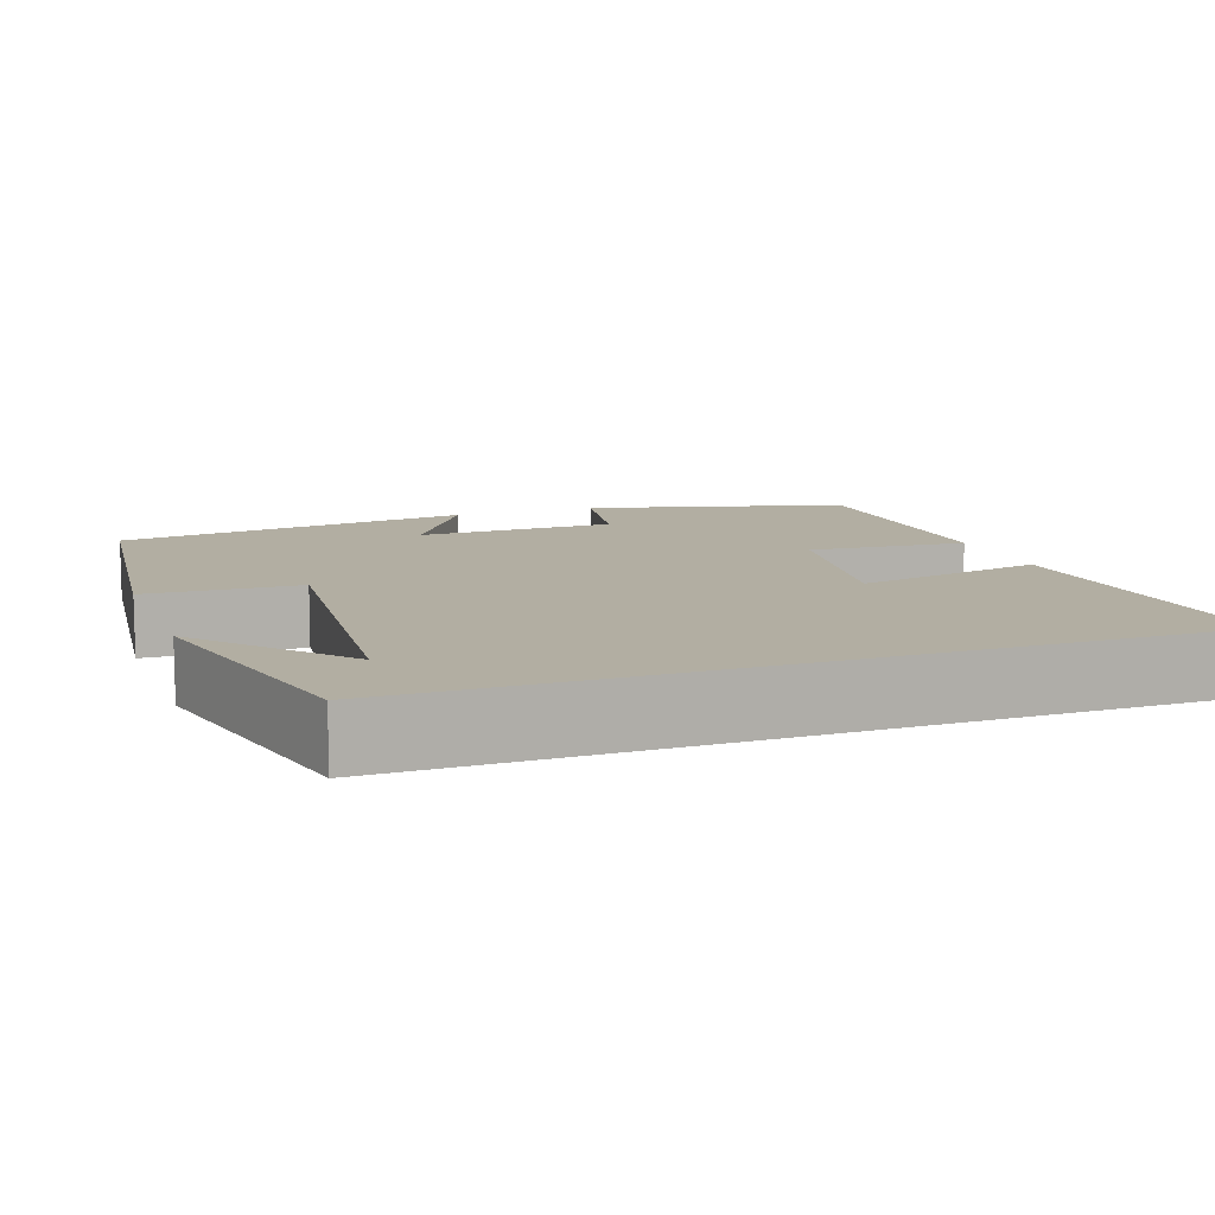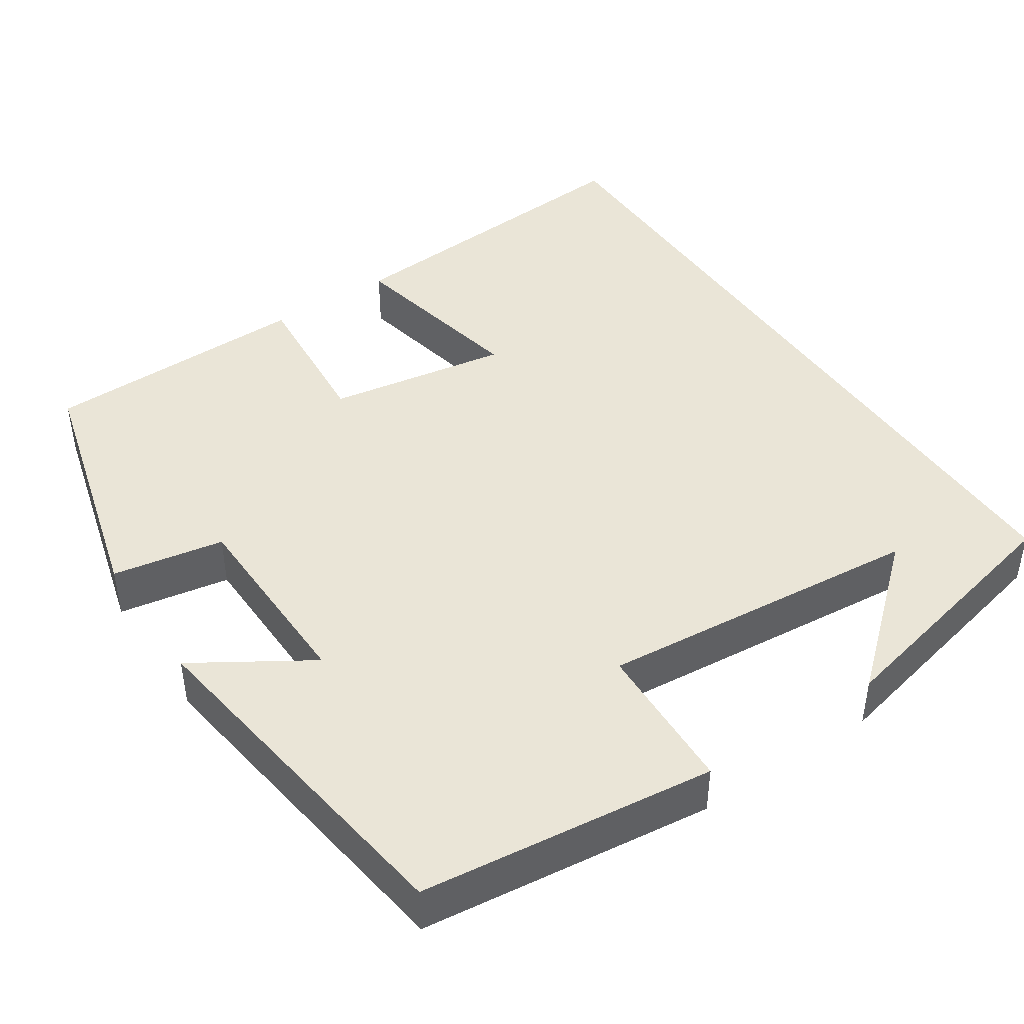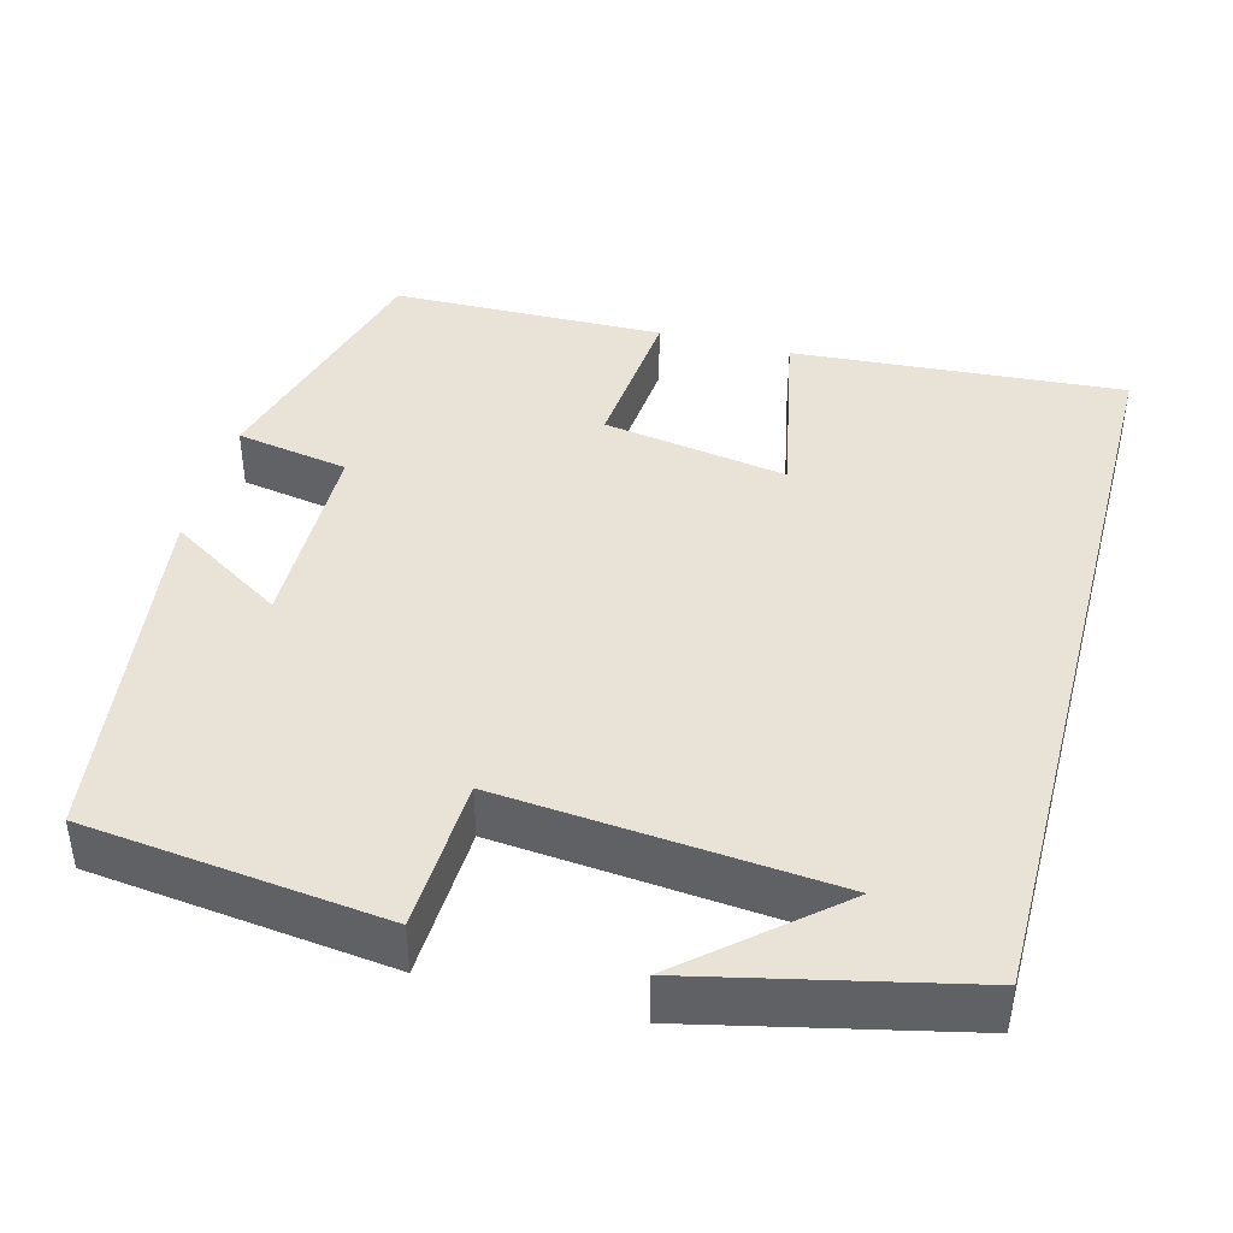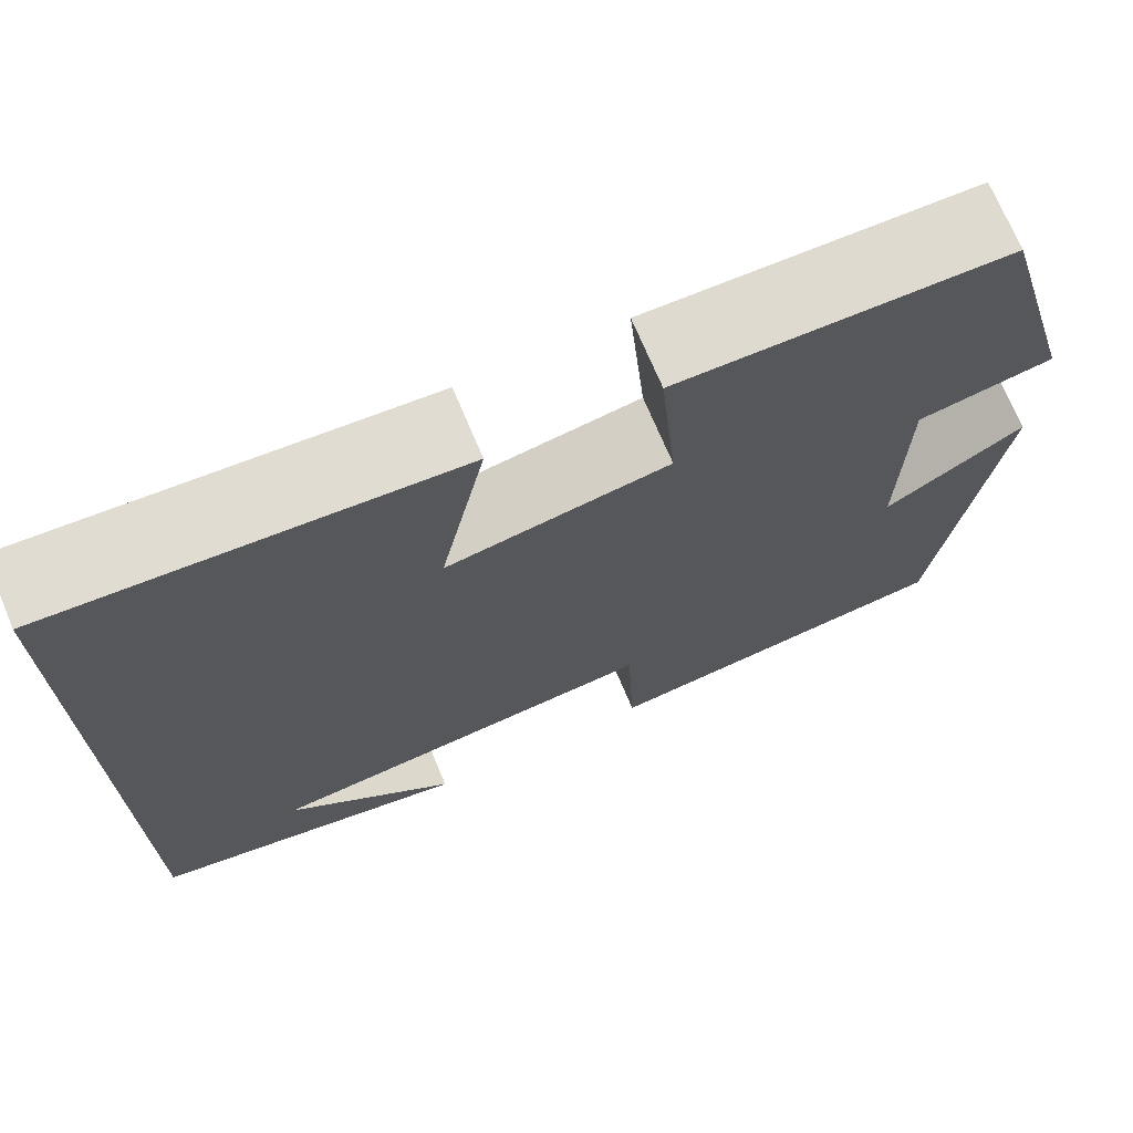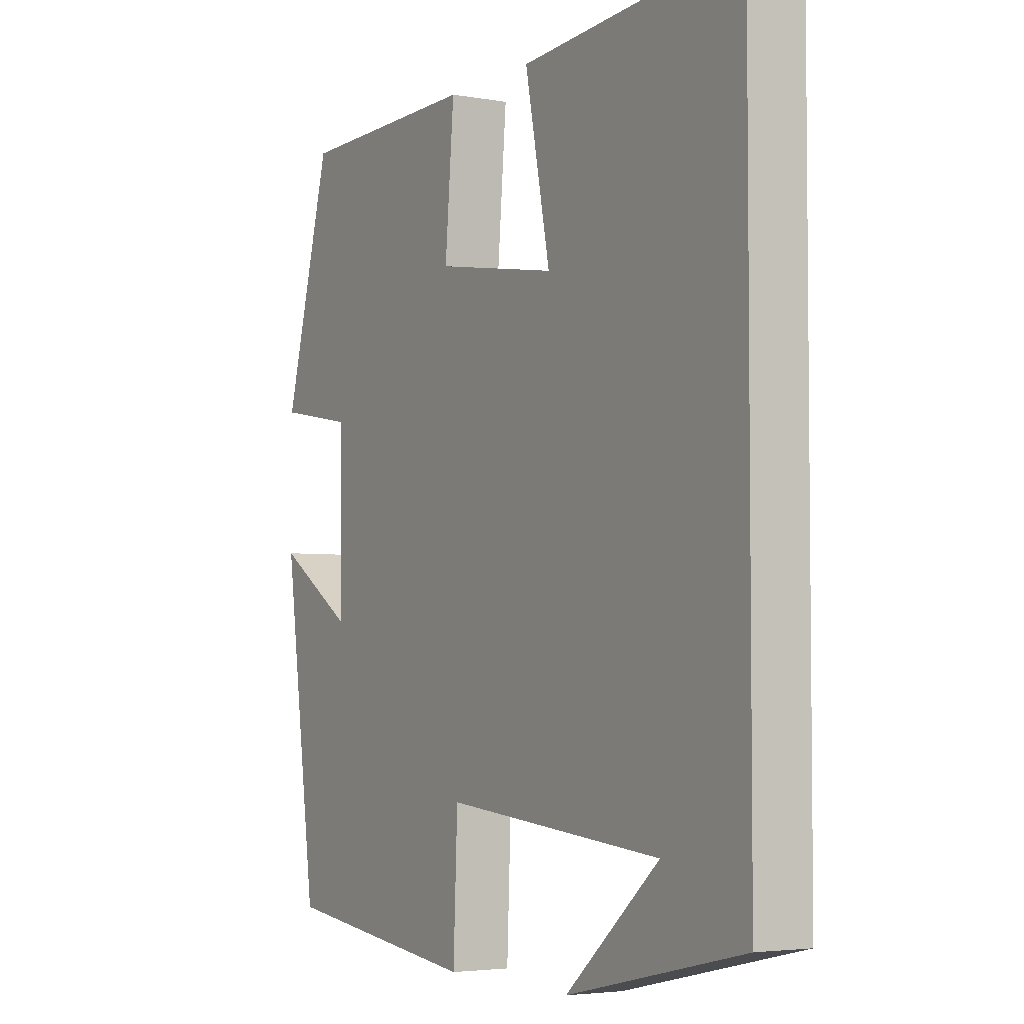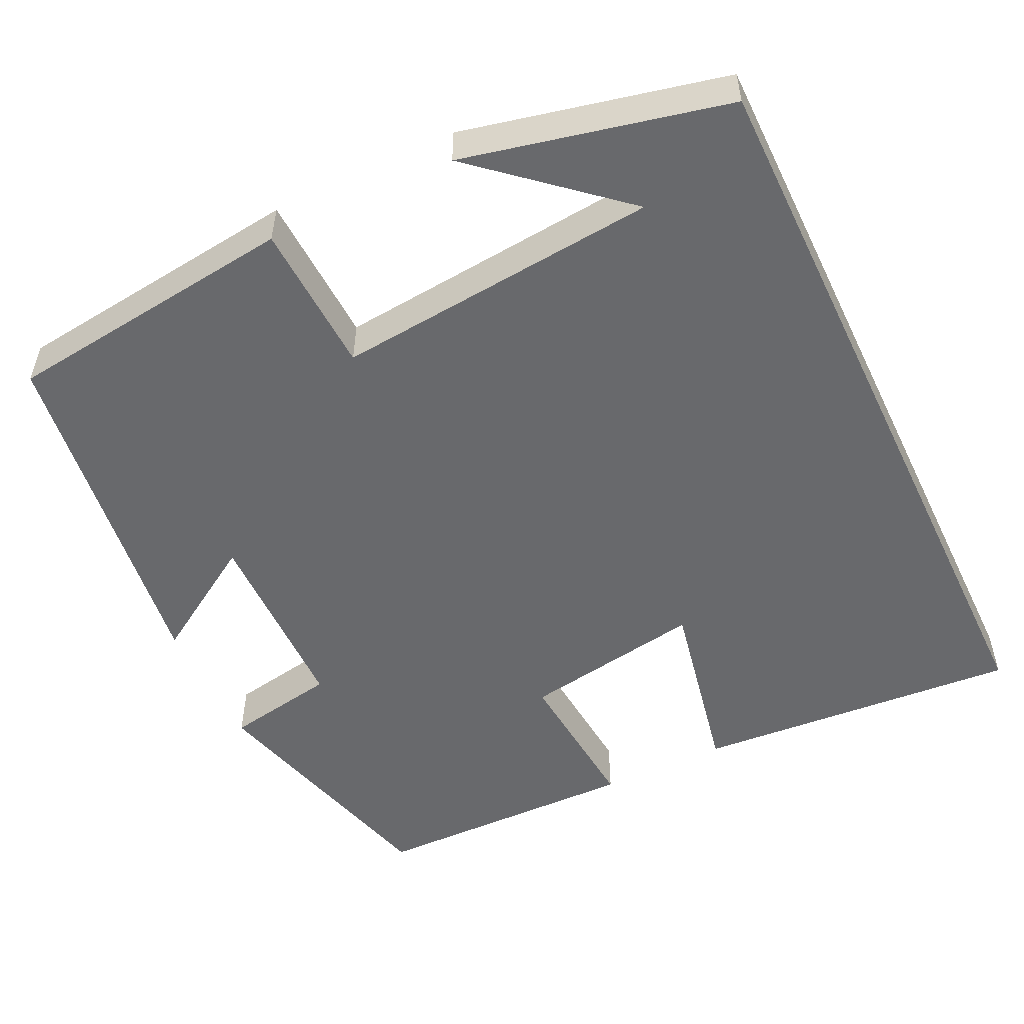
<metadata>
{"format":"obj","ext":"obj","renderer":"f3d","projection":"perspective","resolution":1024,"background":"white","views":[{"elev":10.7,"azim":-109.9,"up":"+Y"},{"elev":44.0,"azim":146.1,"up":"+Y"},{"elev":41.7,"azim":-165.1,"up":"+Y"},{"elev":71.5,"azim":-22.8,"up":"+Z"},{"elev":-3.9,"azim":-120.5,"up":"+Z"},{"elev":-52.7,"azim":-154.4,"up":"+Y"}]}
</metadata>
<code>
v 0.439 0.07 -0.456
v 0.07 0.07 -0.5
v 0.062 0.07 -0.31
v -0.346 0.07 -0.348
v -0.17 0.07 -0.5
v -0.5 0.07 -0.425
v -0.5 0.07 0.53
v -0.09 0.07 0.5
v -0.137 0.07 0.265
v 0.091 0.07 0.303
v 0.074 0.07 0.5
v 0.412 0.07 0.494
v 0.5 0.07 0.172
v 0.36 0.07 0.147
v 0.356 0.07 -0.101
v 0.5 0.07 -0.01
v 0.439 0 -0.456
v 0.07 0 -0.5
v 0.062 0 -0.31
v -0.346 0 -0.348
v -0.17 0 -0.5
v -0.5 0 -0.425
v -0.5 0 0.53
v -0.09 0 0.5
v -0.137 0 0.265
v 0.091 0 0.303
v 0.074 0 0.5
v 0.412 0 0.494
v 0.5 0 0.172
v 0.36 0 0.147
v 0.356 0 -0.101
v 0.5 0 -0.01
f 1 2 3
f 16 1 3
f 15 16 3
f 14 15 3 4
f 12 13 14
f 11 12 14
f 10 11 14
f 9 10 14 4
f 8 9 4
f 7 8 4
f 6 7 4
f 4 5 6
f 19 18 17
f 19 17 32
f 19 32 31
f 20 19 31 30
f 30 29 28
f 30 28 27
f 30 27 26
f 20 30 26 25
f 20 25 24
f 20 24 23
f 20 23 22
f 22 21 20
f 1 17 18 2
f 2 18 19 3
f 3 19 20 4
f 4 20 21 5
f 5 21 22 6
f 6 22 23 7
f 7 23 24 8
f 8 24 25 9
f 9 25 26 10
f 10 26 27 11
f 11 27 28 12
f 12 28 29 13
f 13 29 30 14
f 14 30 31 15
f 15 31 32 16
f 16 32 17 1

</code>
